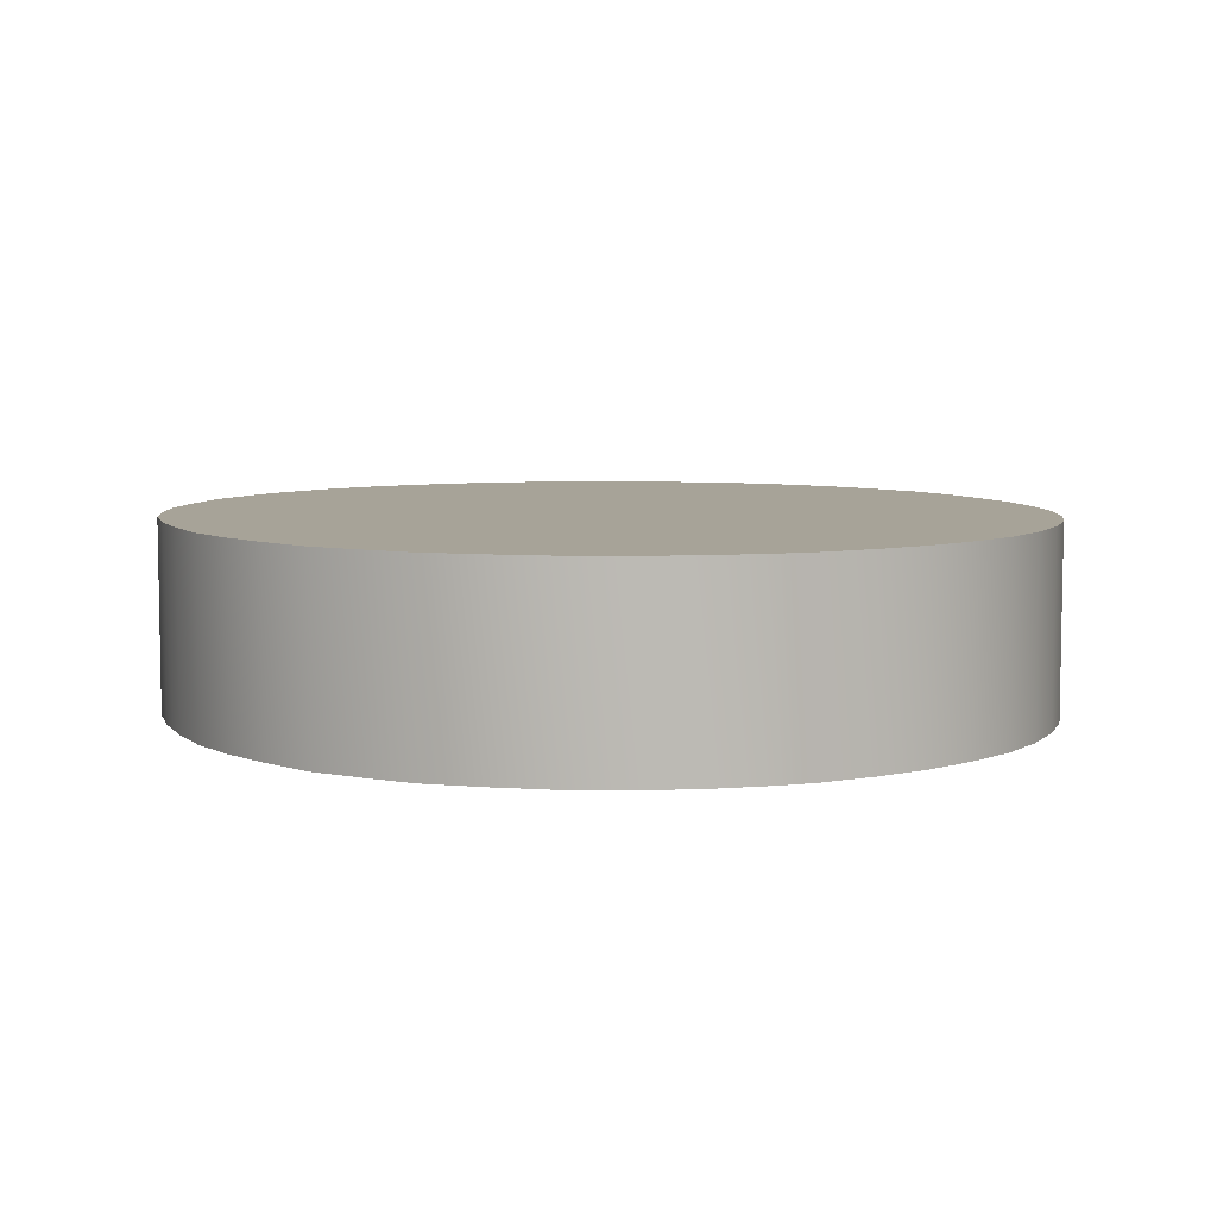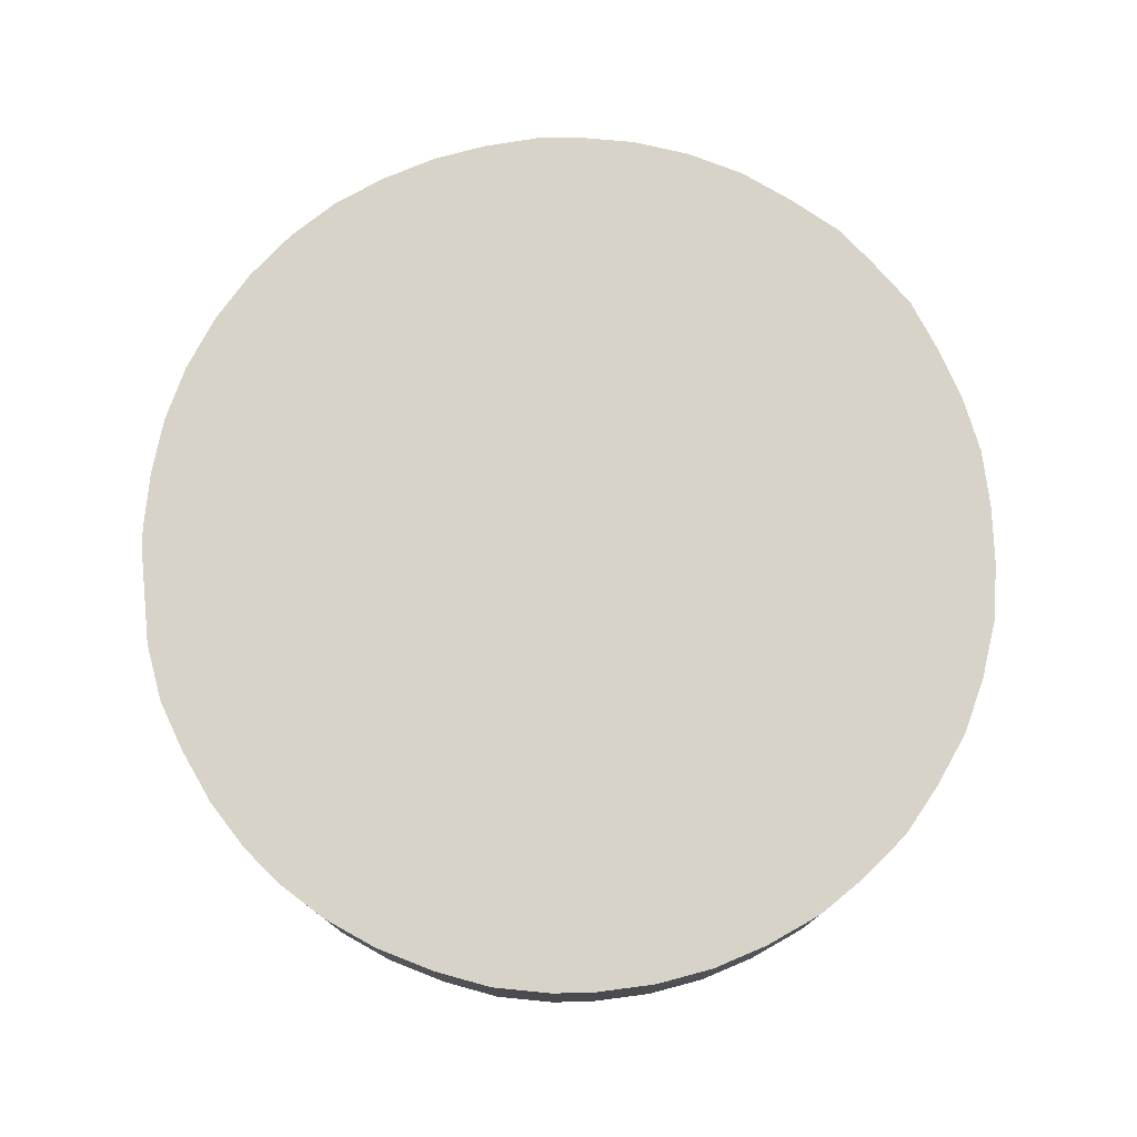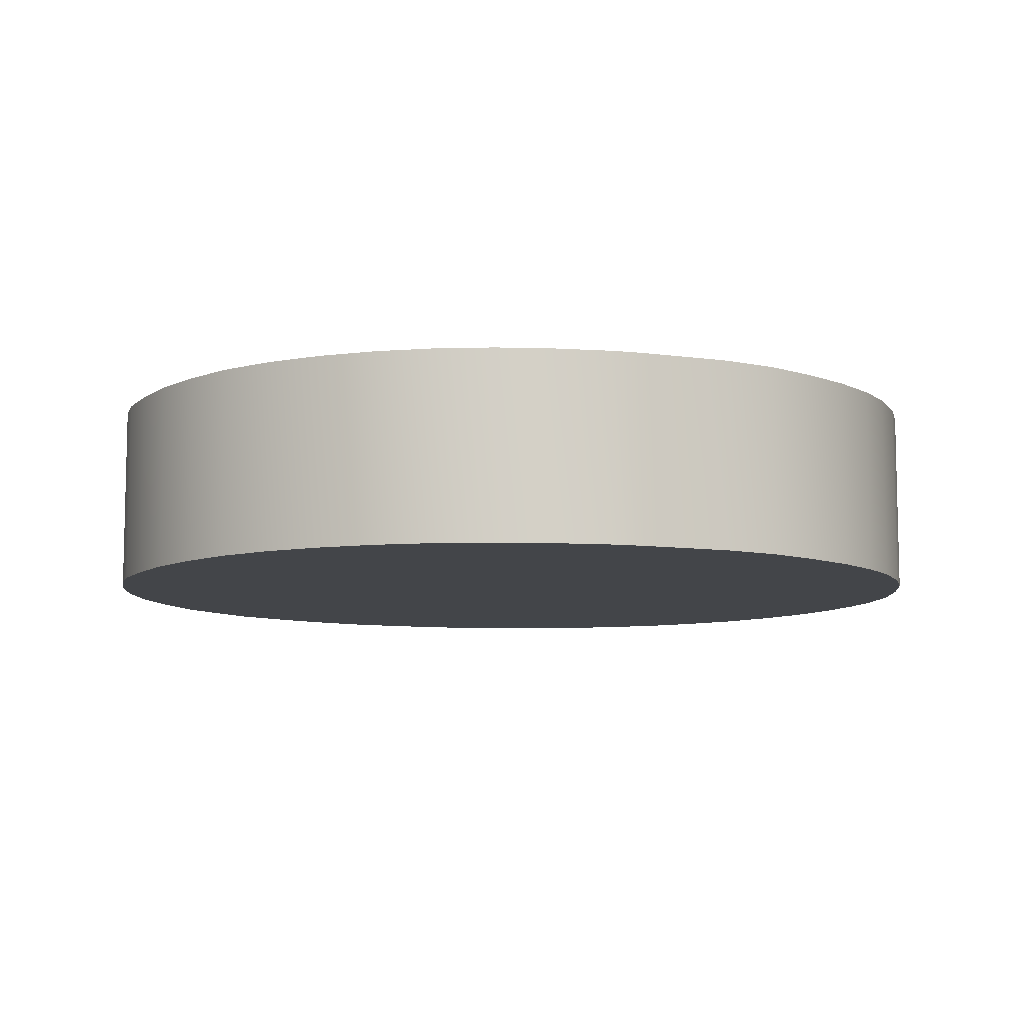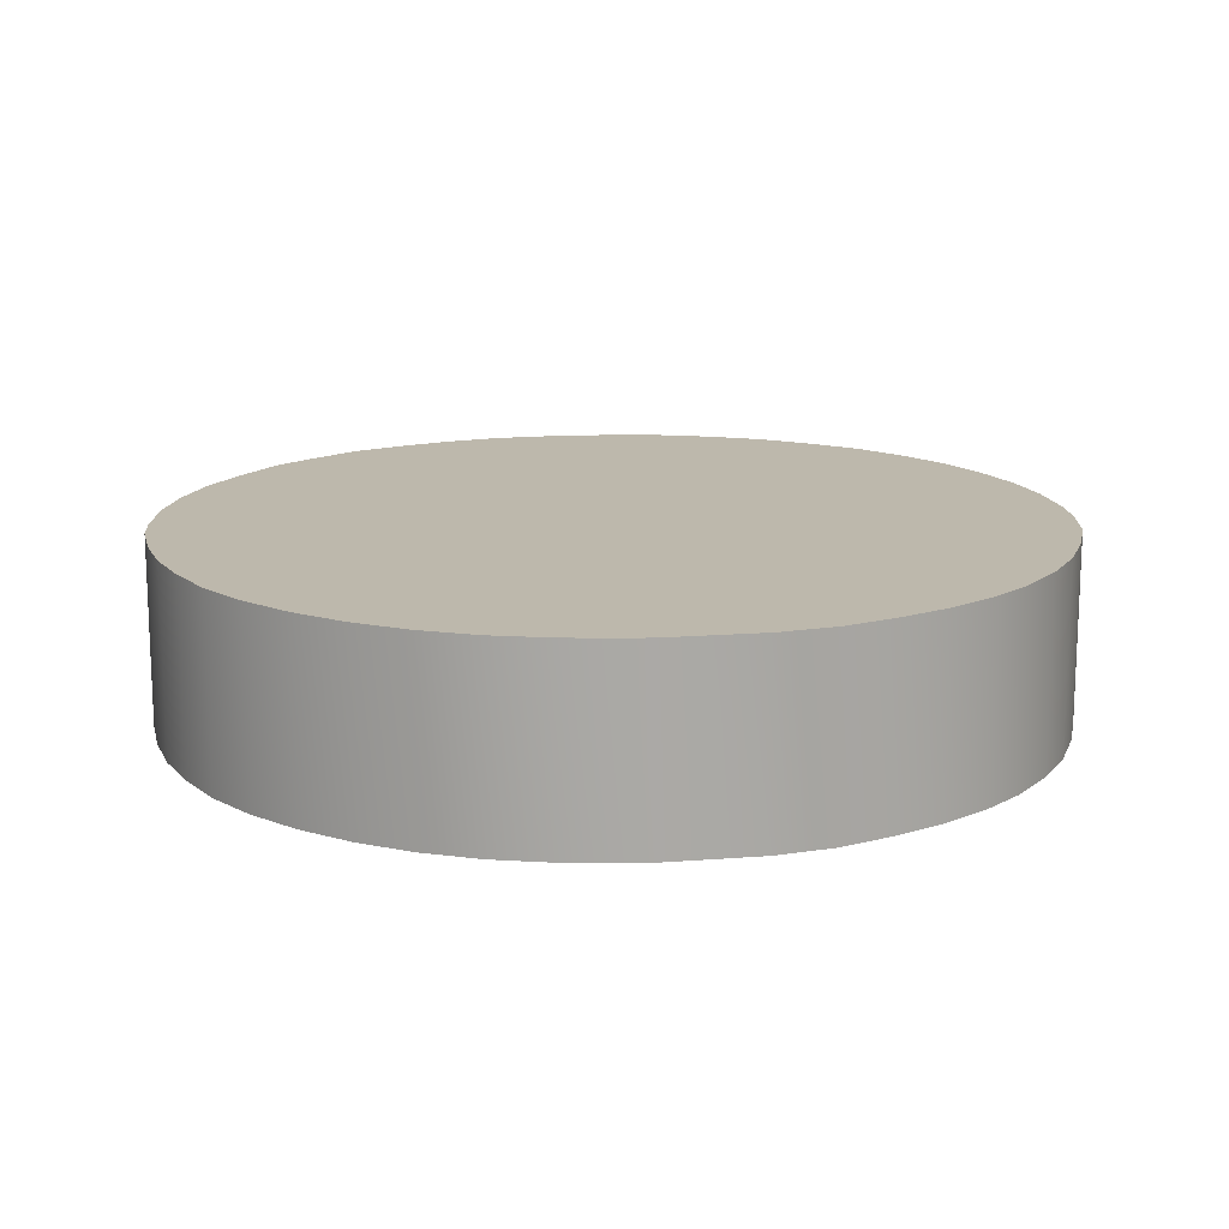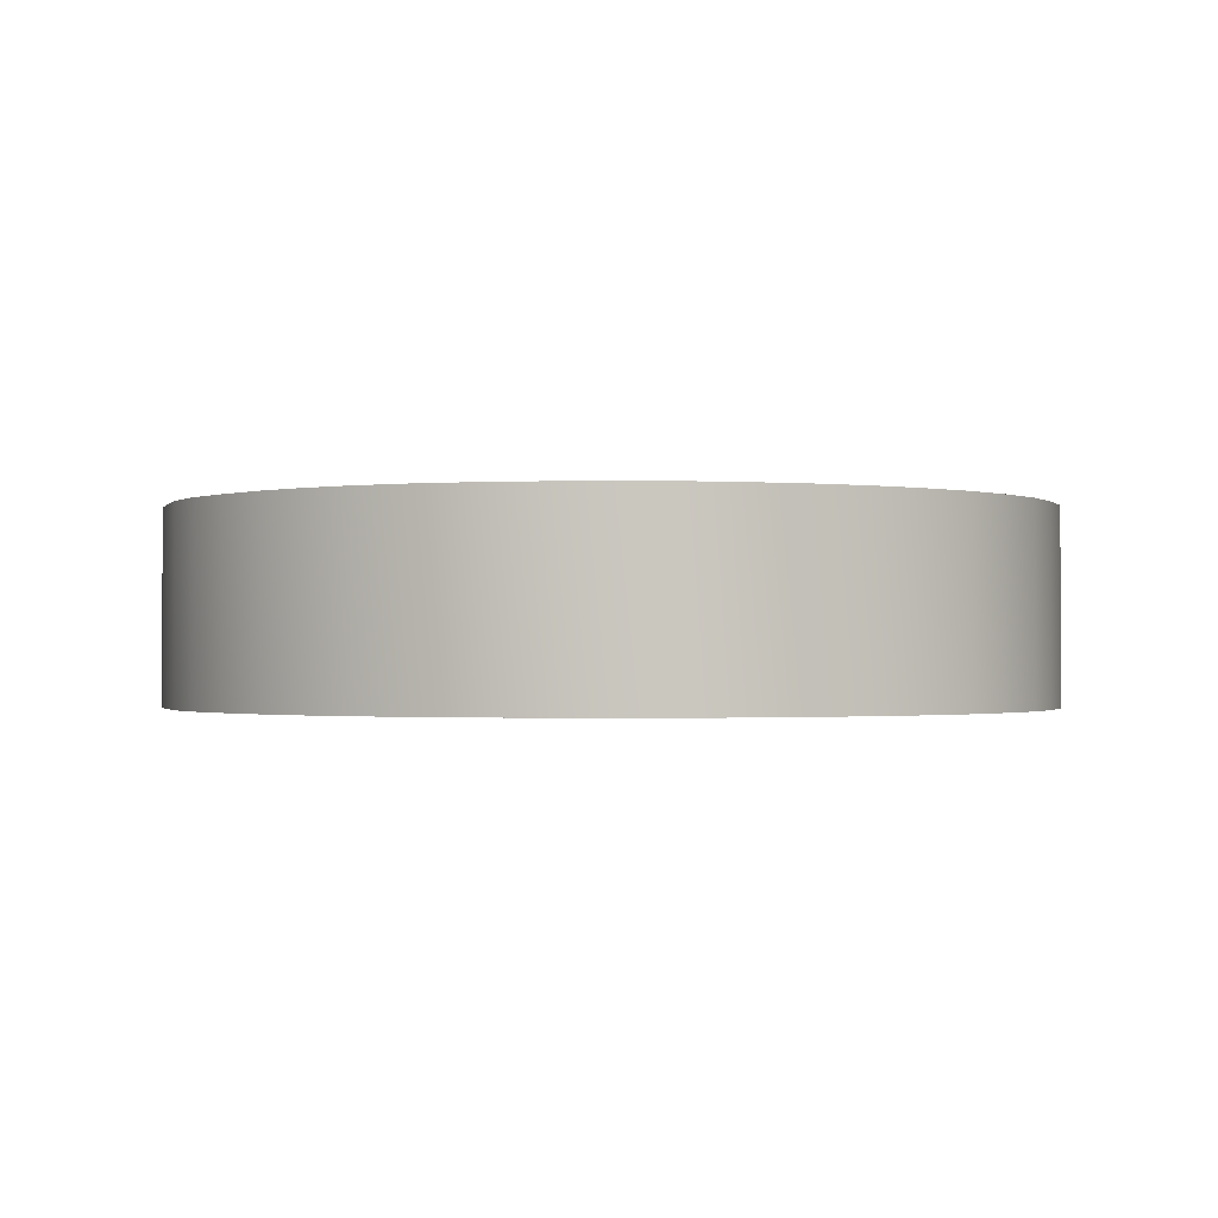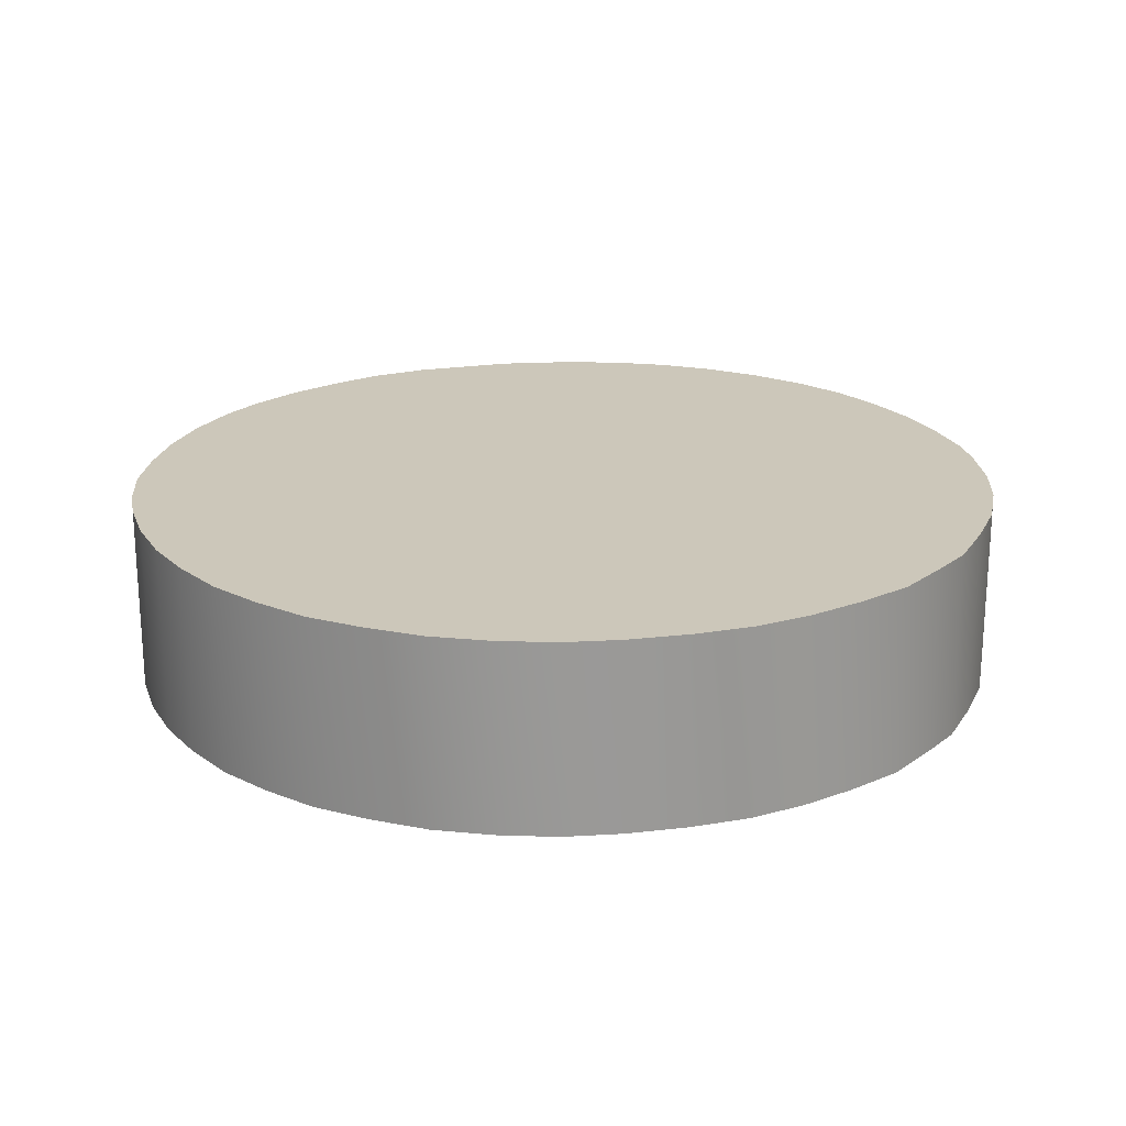
<metadata>
{"format":"obj","ext":"obj","renderer":"f3d","projection":"perspective","resolution":1024,"background":"white","views":[{"elev":6.8,"azim":61.8,"up":"+Z"},{"elev":76.8,"azim":-99.3,"up":"+Z"},{"elev":-8.6,"azim":154.9,"up":"+Z"},{"elev":14.9,"azim":166.8,"up":"+Z"},{"elev":-1.0,"azim":-110.1,"up":"+Z"},{"elev":21.3,"azim":-19.1,"up":"+Z"}]}
</metadata>
<code>
v 0.2922 0.01287 0.0473
v 0.2922 0.01287 0.0472
v 0.2922 0.0129 0.0472
v 0.2922 0.0129 0.0473
v 0.2922 0.01294 0.0472
v 0.2922 0.01294 0.0473
v 0.2922 0.01296 0.0472
v 0.2922 0.01296 0.0473
v 0.2922 0.01299 0.0472
v 0.2922 0.01299 0.0473
v 0.2922 0.01302 0.0472
v 0.2922 0.01302 0.0473
v 0.2921 0.01304 0.0472
v 0.2921 0.01304 0.0473
v 0.2921 0.01307 0.0472
v 0.2921 0.01307 0.0473
v 0.2921 0.01308 0.0472
v 0.2921 0.01308 0.0473
v 0.2921 0.0131 0.0472
v 0.2921 0.0131 0.0473
v 0.292 0.01311 0.0472
v 0.292 0.01311 0.0473
v 0.292 0.01312 0.0472
v 0.292 0.01312 0.0473
v 0.292 0.01312 0.0472
v 0.292 0.01312 0.0473
v 0.292 0.01312 0.0473
v 0.292 0.01312 0.0472
v 0.2919 0.01312 0.0472
v 0.2919 0.01312 0.0473
v 0.2919 0.01312 0.0472
v 0.2919 0.01312 0.0473
v 0.2919 0.01311 0.0472
v 0.2919 0.01311 0.0473
v 0.2919 0.0131 0.0472
v 0.2919 0.0131 0.0473
v 0.2918 0.01309 0.0472
v 0.2918 0.01309 0.0473
v 0.2918 0.01307 0.0472
v 0.2918 0.01307 0.0473
v 0.2918 0.01305 0.0472
v 0.2918 0.01305 0.0473
v 0.2918 0.01303 0.0472
v 0.2918 0.01303 0.0473
v 0.2918 0.013 0.0472
v 0.2918 0.013 0.0473
v 0.2917 0.01297 0.0472
v 0.2917 0.01297 0.0473
v 0.2917 0.01294 0.0472
v 0.2917 0.01294 0.0473
v 0.2917 0.01292 0.0472
v 0.2917 0.01292 0.0473
v 0.2917 0.01289 0.0472
v 0.2917 0.01289 0.0473
v 0.2917 0.01286 0.0472
v 0.2917 0.01286 0.0473
v 0.2917 0.01283 0.0472
v 0.2917 0.01283 0.0473
v 0.2918 0.0128 0.0472
v 0.2918 0.0128 0.0473
v 0.2918 0.01277 0.0472
v 0.2918 0.01277 0.0473
v 0.2918 0.01275 0.0472
v 0.2918 0.01275 0.0473
v 0.2918 0.01273 0.0472
v 0.2918 0.01273 0.0473
v 0.2918 0.01271 0.0472
v 0.2918 0.01271 0.0473
v 0.2919 0.01269 0.0472
v 0.2919 0.01269 0.0473
v 0.2919 0.01268 0.0472
v 0.2919 0.01268 0.0473
v 0.2919 0.01268 0.0472
v 0.2919 0.01268 0.0473
v 0.2919 0.01267 0.0472
v 0.2919 0.01267 0.0473
v 0.292 0.01267 0.0473
v 0.292 0.01267 0.0472
v 0.292 0.01267 0.0472
v 0.292 0.01267 0.0473
v 0.292 0.01267 0.0472
v 0.292 0.01267 0.0473
v 0.292 0.01268 0.0472
v 0.292 0.01268 0.0473
v 0.2921 0.01269 0.0472
v 0.2921 0.01269 0.0473
v 0.2921 0.01271 0.0472
v 0.2921 0.01271 0.0473
v 0.2921 0.01272 0.0472
v 0.2921 0.01272 0.0473
v 0.2921 0.01274 0.0472
v 0.2921 0.01274 0.0473
v 0.2922 0.01277 0.0472
v 0.2922 0.01277 0.0473
v 0.2922 0.0128 0.0472
v 0.2922 0.0128 0.0473
v 0.2922 0.01282 0.0472
v 0.2922 0.01282 0.0473
v 0.2922 0.01286 0.0472
v 0.2922 0.01286 0.0473
v 0.292 0.01267 0.0473
v 0.292 0.01312 0.0473
v 0.2919 0.01267 0.0473
v 0.292 0.01312 0.0473
v 0.292 0.01312 0.0473
v 0.292 0.01268 0.0473
v 0.2921 0.01269 0.0473
v 0.2922 0.01286 0.0473
v 0.2922 0.01296 0.0473
v 0.2922 0.01299 0.0473
v 0.2922 0.01302 0.0473
v 0.2921 0.01304 0.0473
v 0.2917 0.01292 0.0473
v 0.2917 0.01289 0.0473
v 0.292 0.01312 0.0473
v 0.2917 0.01286 0.0473
v 0.2917 0.01283 0.0473
v 0.292 0.01267 0.0473
v 0.2921 0.01271 0.0473
v 0.2921 0.01272 0.0473
v 0.2921 0.01274 0.0473
v 0.2922 0.01287 0.0473
v 0.2922 0.0129 0.0473
v 0.2922 0.01294 0.0473
v 0.2917 0.01294 0.0473
v 0.2918 0.01309 0.0473
v 0.2918 0.01307 0.0473
v 0.2922 0.01277 0.0473
v 0.2922 0.0128 0.0473
v 0.2922 0.01282 0.0473
v 0.2919 0.01312 0.0473
v 0.2919 0.01311 0.0473
v 0.2919 0.0131 0.0473
v 0.292 0.01267 0.0473
v 0.2921 0.01307 0.0473
v 0.2921 0.01308 0.0473
v 0.2921 0.0131 0.0473
v 0.2918 0.0128 0.0473
v 0.2918 0.01277 0.0473
v 0.2918 0.01275 0.0473
v 0.292 0.01311 0.0473
v 0.292 0.01312 0.0473
v 0.2919 0.01312 0.0473
v 0.2918 0.01305 0.0473
v 0.2918 0.01303 0.0473
v 0.2917 0.01297 0.0473
v 0.2918 0.01303 0.0473
v 0.2918 0.013 0.0473
v 0.2918 0.01273 0.0473
v 0.2918 0.01271 0.0473
v 0.2919 0.01269 0.0473
v 0.2919 0.01268 0.0473
v 0.2919 0.01268 0.0473
v 0.292 0.01267 0.0472
v 0.292 0.01312 0.0472
v 0.292 0.01312 0.0472
v 0.292 0.01312 0.0472
v 0.2919 0.01267 0.0472
v 0.2919 0.01268 0.0472
v 0.2922 0.01302 0.0472
v 0.2922 0.01299 0.0472
v 0.2917 0.01286 0.0472
v 0.2917 0.01289 0.0472
v 0.2918 0.01307 0.0472
v 0.2918 0.01309 0.0472
v 0.2917 0.01294 0.0472
v 0.2918 0.01277 0.0472
v 0.2918 0.0128 0.0472
v 0.2917 0.01283 0.0472
v 0.2918 0.01305 0.0472
v 0.2921 0.01308 0.0472
v 0.2921 0.01307 0.0472
v 0.2921 0.01304 0.0472
v 0.2922 0.01296 0.0472
v 0.2922 0.01294 0.0472
v 0.2922 0.0129 0.0472
v 0.2921 0.01271 0.0472
v 0.2922 0.01286 0.0472
v 0.2921 0.01272 0.0472
v 0.2921 0.01274 0.0472
v 0.2922 0.01282 0.0472
v 0.2922 0.0128 0.0472
v 0.2922 0.01277 0.0472
v 0.2921 0.01269 0.0472
v 0.292 0.01268 0.0472
v 0.292 0.01267 0.0472
v 0.2919 0.0131 0.0472
v 0.2919 0.01311 0.0472
v 0.2919 0.01312 0.0472
v 0.2922 0.01287 0.0472
v 0.292 0.01267 0.0472
v 0.2918 0.01271 0.0472
v 0.2918 0.01273 0.0472
v 0.2918 0.01275 0.0472
v 0.2918 0.01303 0.0472
v 0.2917 0.01297 0.0472
v 0.2918 0.013 0.0472
v 0.2917 0.01292 0.0472
v 0.2919 0.01312 0.0472
v 0.292 0.01311 0.0472
v 0.2921 0.0131 0.0472
v 0.2919 0.01268 0.0472
v 0.2919 0.01269 0.0472
f 1 2 3
f 1 3 4
f 4 3 5
f 4 5 6
f 6 5 7
f 6 7 8
f 8 7 9
f 8 9 10
f 10 9 11
f 10 11 12
f 12 11 13
f 12 13 14
f 14 13 15
f 14 15 16
f 16 15 17
f 16 17 18
f 18 17 19
f 18 19 20
f 20 19 21
f 20 21 22
f 22 21 23
f 22 23 24
f 24 23 25
f 24 25 26
f 27 26 28
f 28 26 25
f 27 28 29
f 27 29 30
f 30 29 31
f 30 31 32
f 32 31 33
f 32 33 34
f 34 33 35
f 34 35 36
f 36 35 37
f 36 37 38
f 38 37 39
f 38 39 40
f 40 39 41
f 40 41 42
f 42 41 43
f 42 43 44
f 44 43 45
f 44 45 46
f 46 45 47
f 46 47 48
f 48 47 49
f 48 49 50
f 50 49 51
f 50 51 52
f 52 51 53
f 52 53 54
f 54 53 55
f 54 55 56
f 56 55 57
f 56 57 58
f 58 57 59
f 58 59 60
f 60 59 61
f 60 61 62
f 62 61 63
f 62 63 64
f 64 63 65
f 64 65 66
f 66 65 67
f 66 67 68
f 68 67 69
f 68 69 70
f 70 69 71
f 70 71 72
f 72 71 73
f 72 73 74
f 74 73 75
f 74 75 76
f 77 76 78
f 78 76 75
f 77 78 79
f 77 79 80
f 80 79 81
f 80 81 82
f 82 81 83
f 82 83 84
f 84 83 85
f 84 85 86
f 86 85 87
f 86 87 88
f 88 87 89
f 88 89 90
f 90 89 91
f 90 91 92
f 92 91 93
f 92 93 94
f 94 93 95
f 94 95 96
f 96 95 97
f 96 97 98
f 98 97 99
f 98 99 100
f 100 99 2
f 100 2 1
f 101 102 103
f 103 104 105
f 106 107 108
f 109 110 101
f 101 110 111
f 101 111 112
f 113 114 115
f 115 114 116
f 115 116 117
f 106 108 118
f 107 119 108
f 108 119 120
f 108 120 121
f 122 123 101
f 101 123 124
f 101 124 109
f 125 126 127
f 121 128 108
f 108 128 129
f 108 129 130
f 131 132 125
f 125 132 133
f 125 133 126
f 122 101 108
f 108 101 134
f 108 134 118
f 112 135 101
f 101 135 136
f 101 136 137
f 117 138 115
f 115 138 139
f 115 139 140
f 137 141 101
f 101 141 142
f 101 142 102
f 113 115 125
f 125 115 143
f 125 143 131
f 127 144 125
f 125 144 145
f 125 145 146
f 146 147 148
f 140 149 115
f 115 149 150
f 115 150 151
f 151 152 115
f 105 152 153
f 105 153 103
f 154 155 156
f 155 154 157
f 157 154 158
f 157 158 159
f 160 161 154
f 157 162 163
f 164 165 166
f 167 168 157
f 157 168 169
f 157 169 162
f 164 166 170
f 171 172 154
f 154 172 173
f 154 173 160
f 161 174 154
f 154 174 175
f 154 175 176
f 177 178 179
f 179 178 180
f 181 182 178
f 178 182 183
f 178 183 180
f 177 184 178
f 178 184 185
f 178 185 186
f 165 187 166
f 166 187 188
f 166 188 189
f 176 190 154
f 154 190 178
f 154 178 191
f 191 178 186
f 192 193 157
f 157 193 194
f 157 194 167
f 170 166 195
f 195 166 196
f 195 196 197
f 163 198 157
f 157 198 166
f 157 166 199
f 199 166 189
f 156 200 154
f 154 200 201
f 154 201 171
f 159 202 157
f 157 202 203
f 157 203 192

</code>
